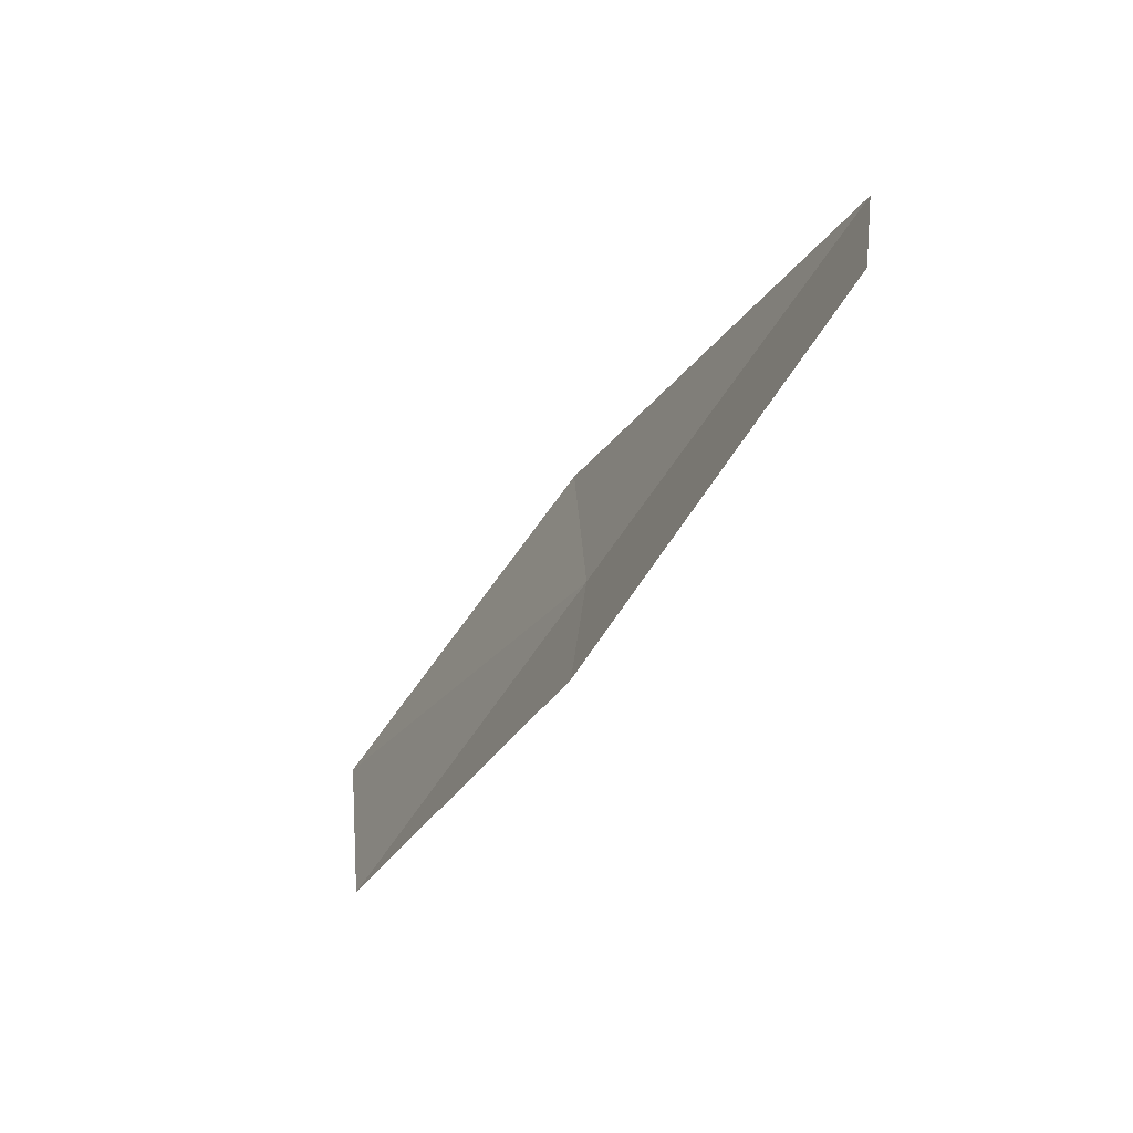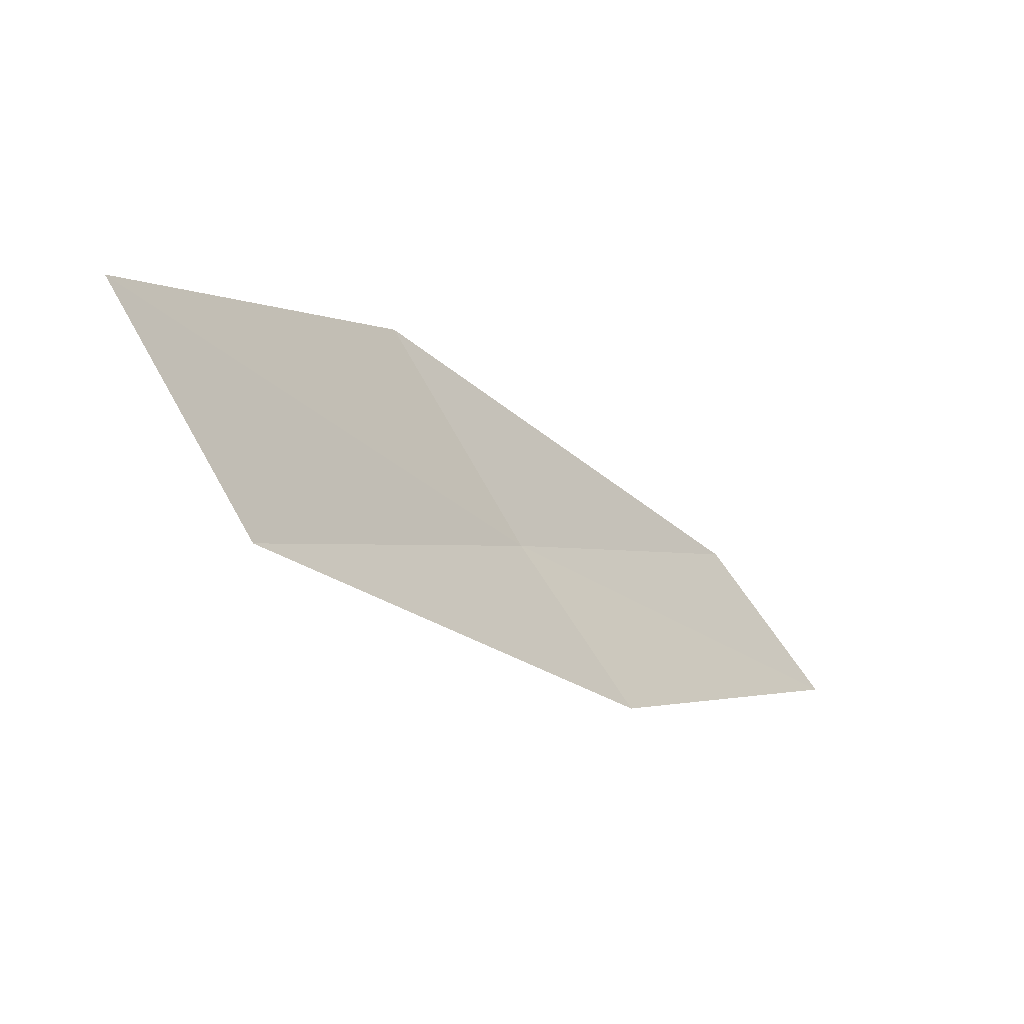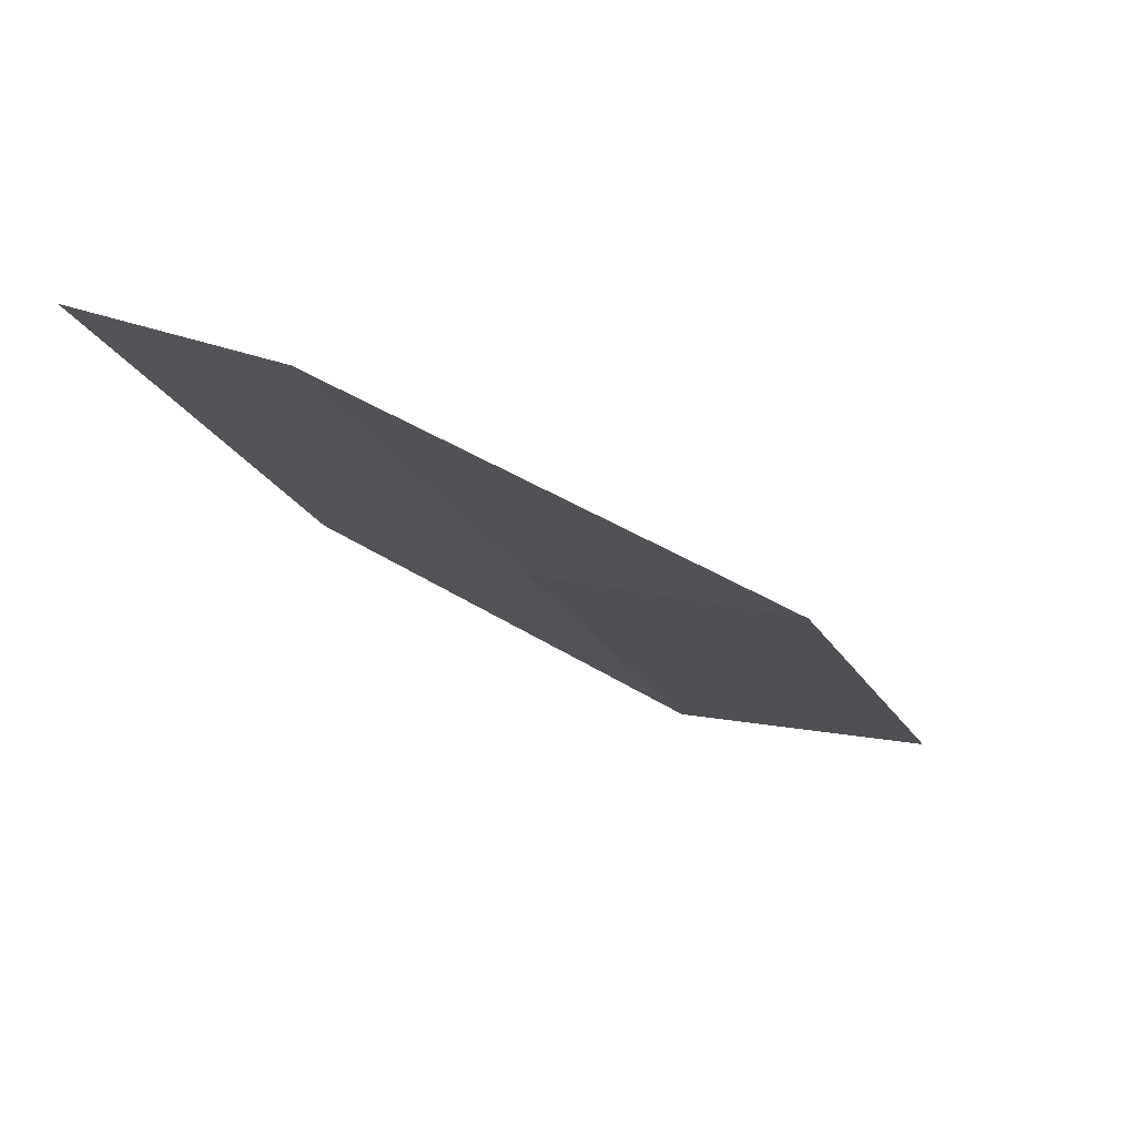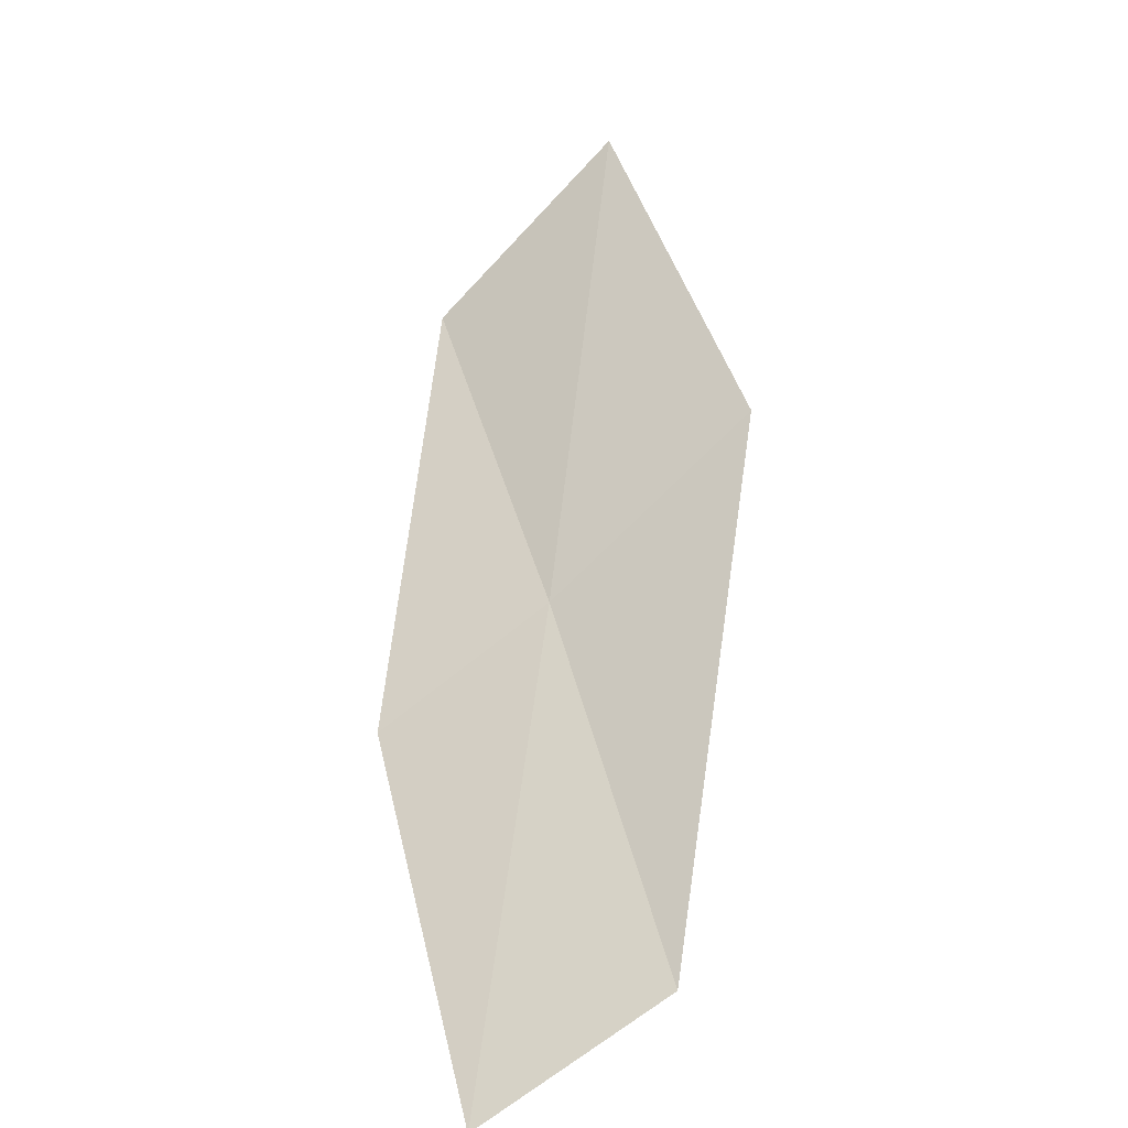
<metadata>
{"format":"obj","ext":"obj","renderer":"f3d","projection":"perspective","resolution":1024,"background":"white","views":[{"elev":23.6,"azim":-49.1,"up":"+Z"},{"elev":35.7,"azim":-134.0,"up":"+Y"},{"elev":42.9,"azim":56.1,"up":"+Z"},{"elev":9.3,"azim":-6.6,"up":"+Y"}]}
</metadata>
<code>
v 23.95 6.501 18
v 23.39 4.663 20
v 24.25 5.239 20
v 24.92 7.416 18
v 23.11 5.881 18
v 24.5 8.71 16
v 23.57 7.746 16
f 1 3 2
f 1 4 3
f 1 2 5
f 1 6 4
f 1 7 6
f 1 5 7

</code>
